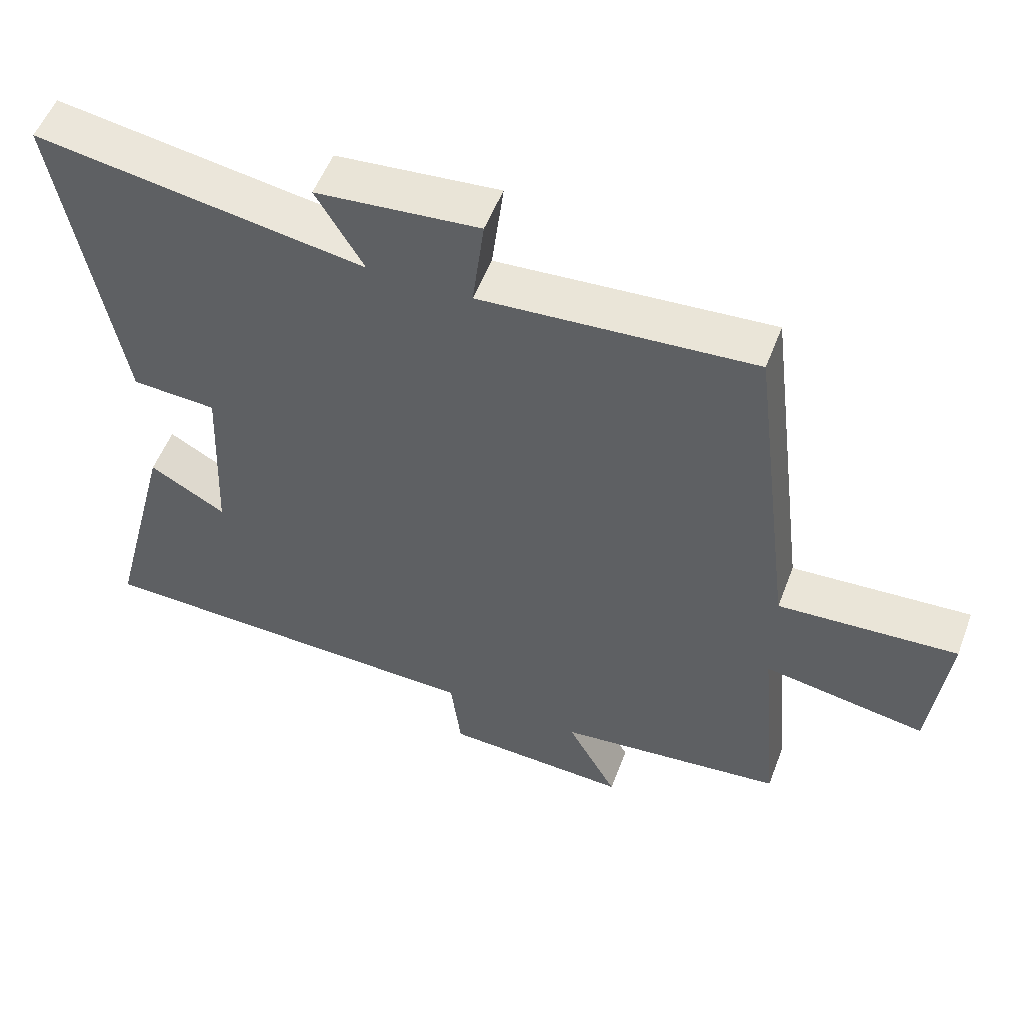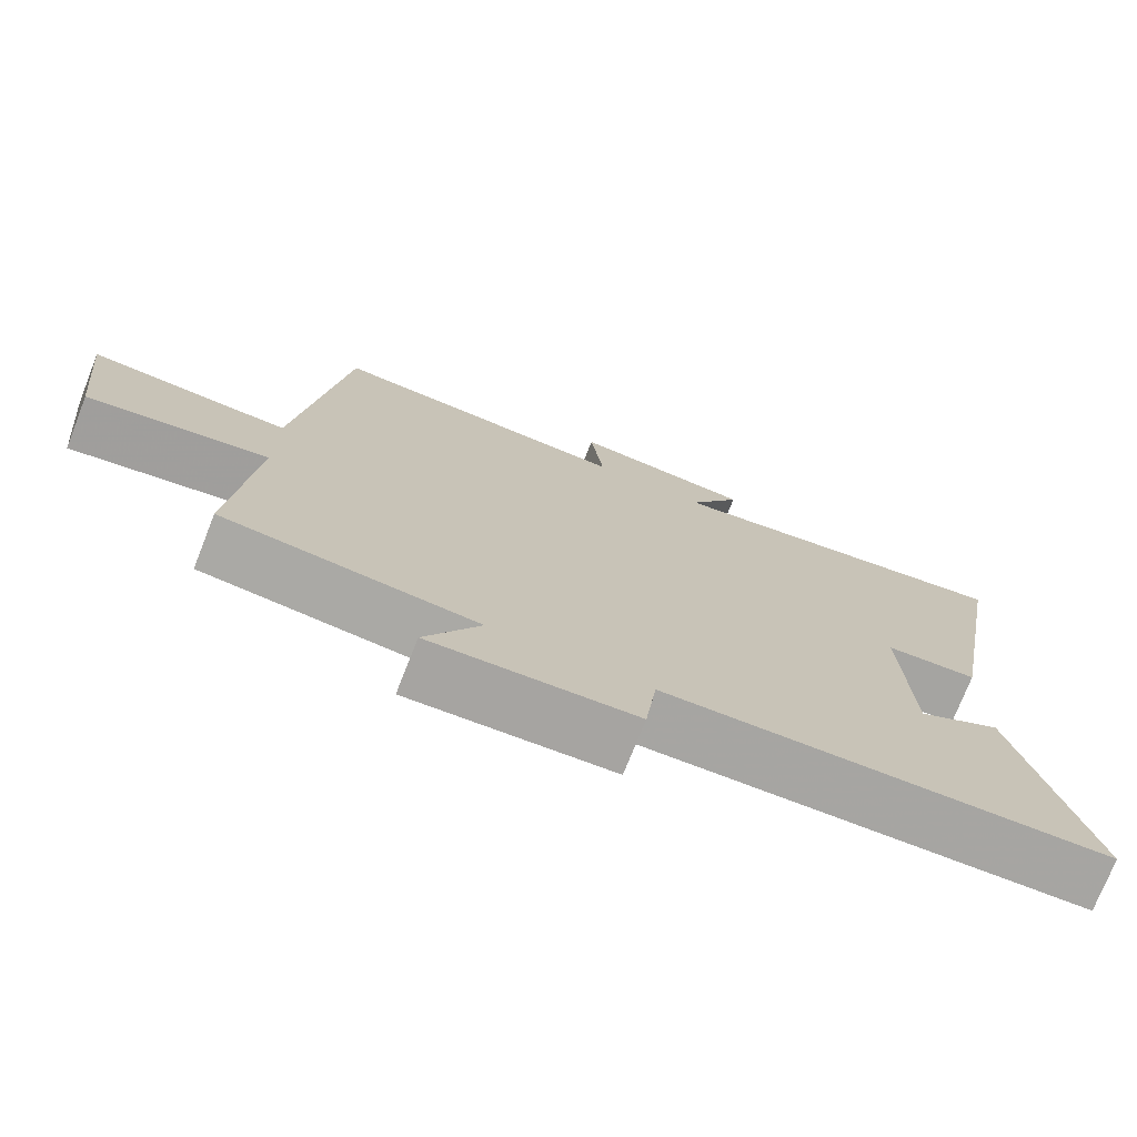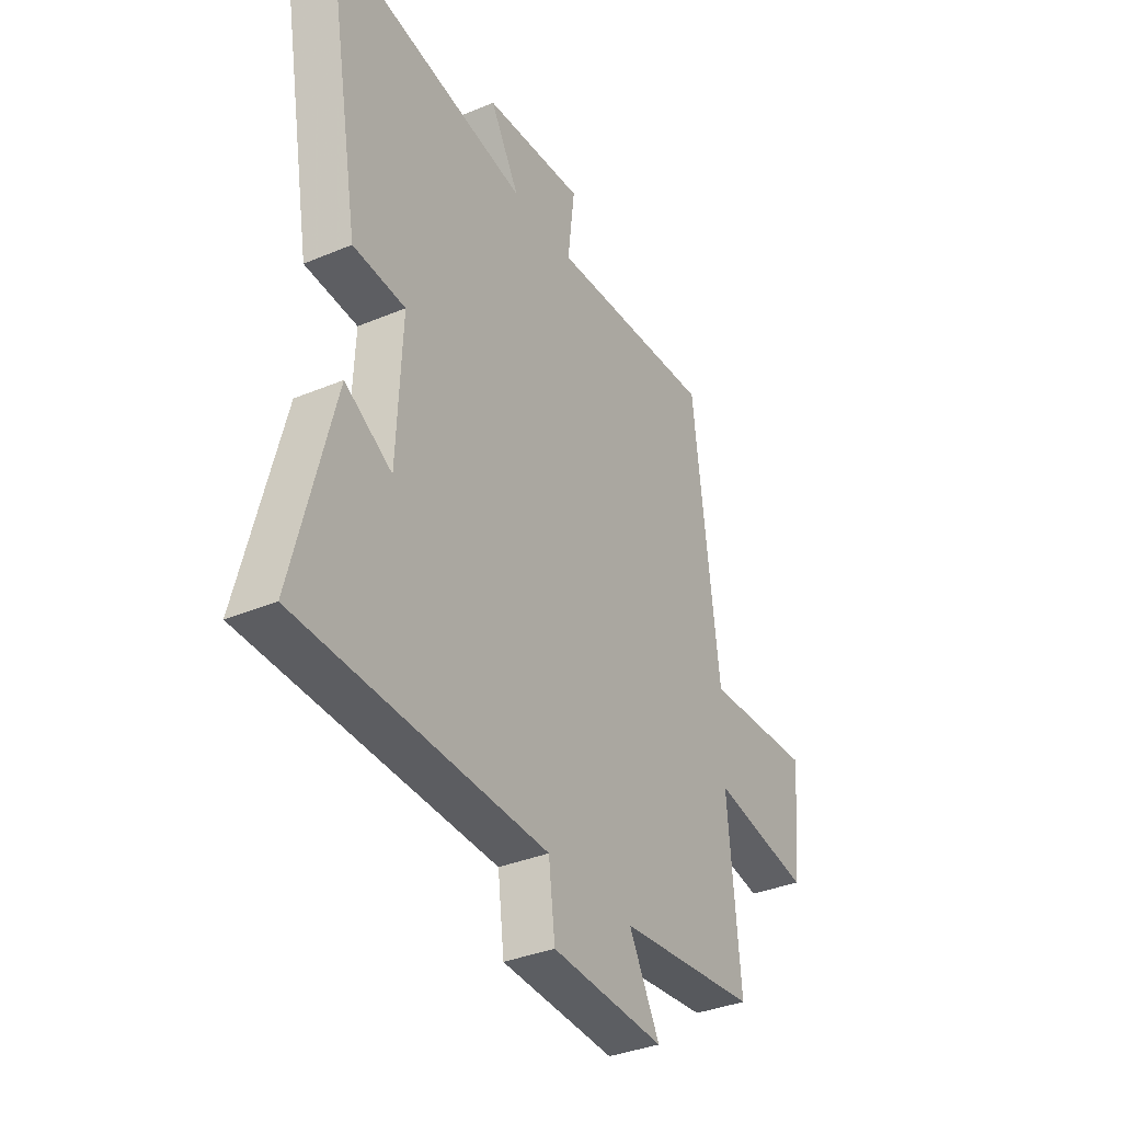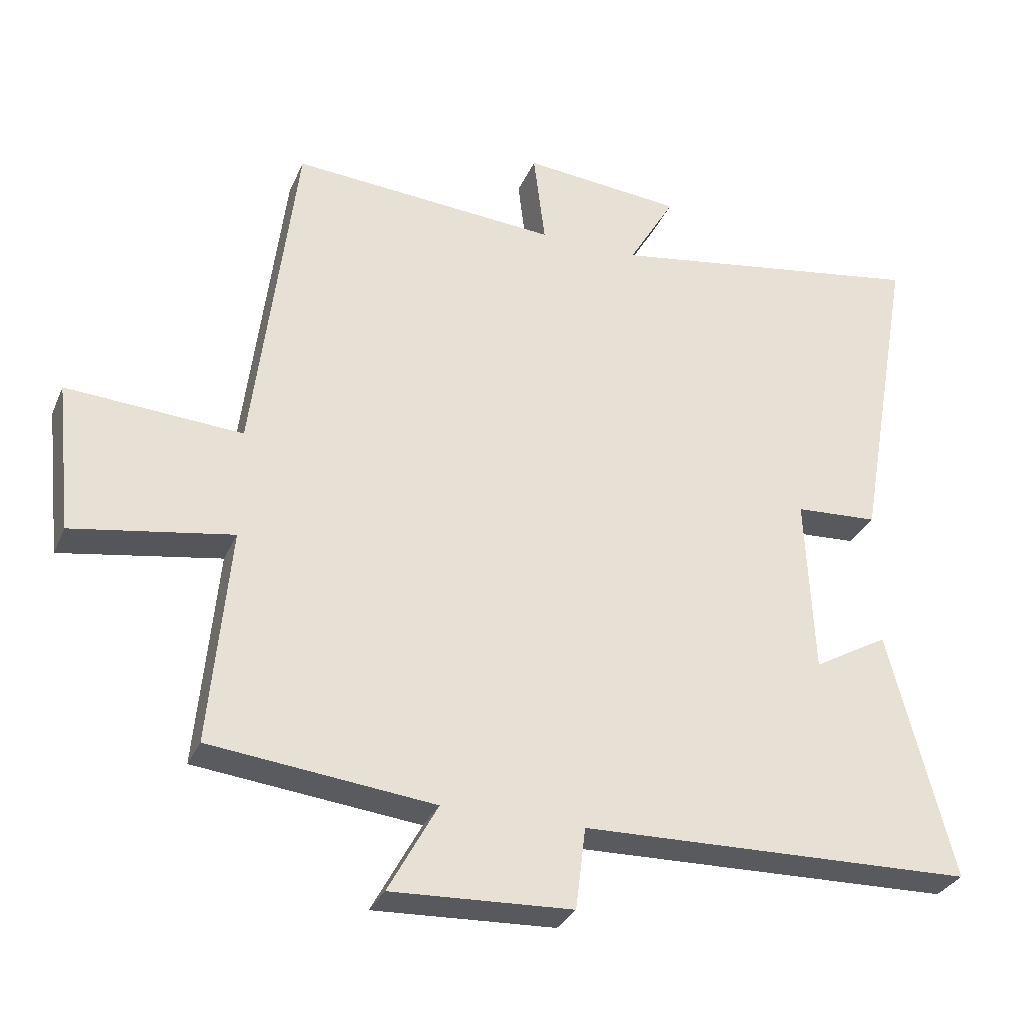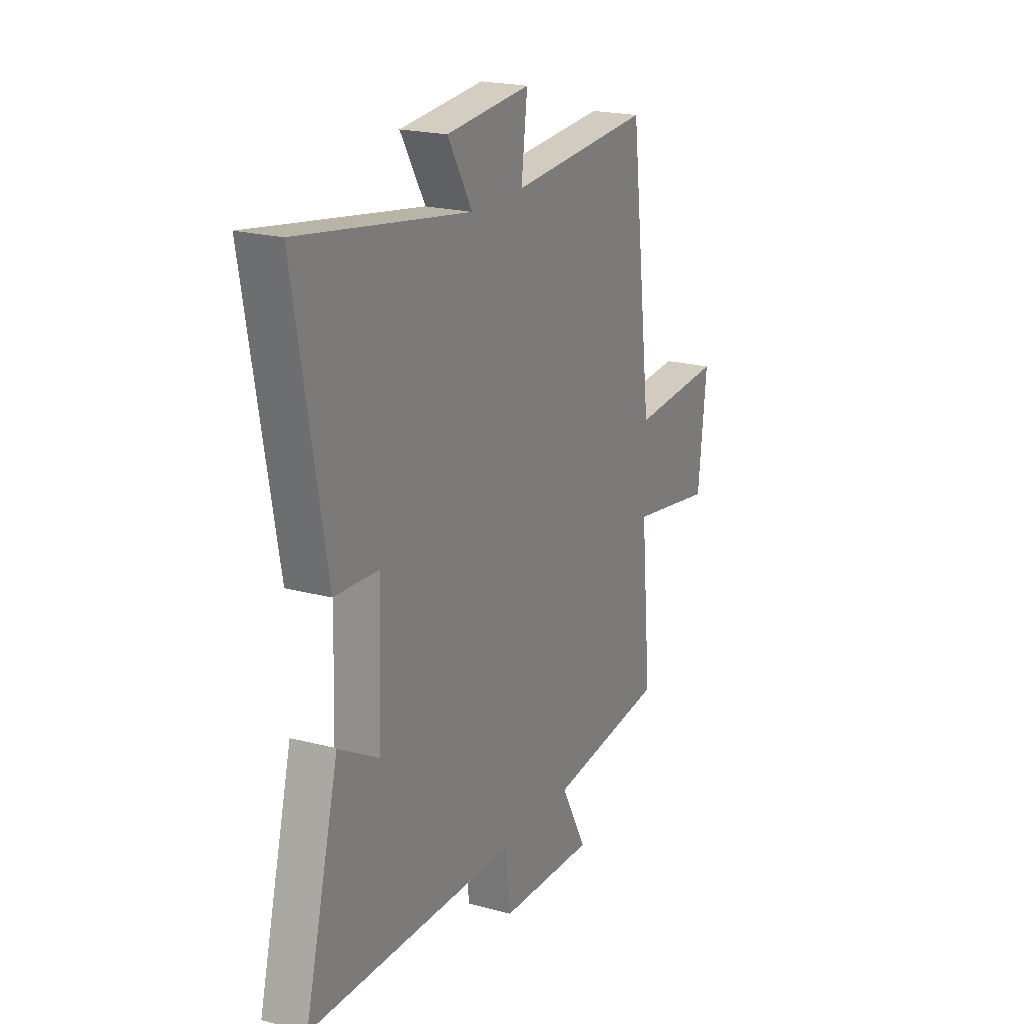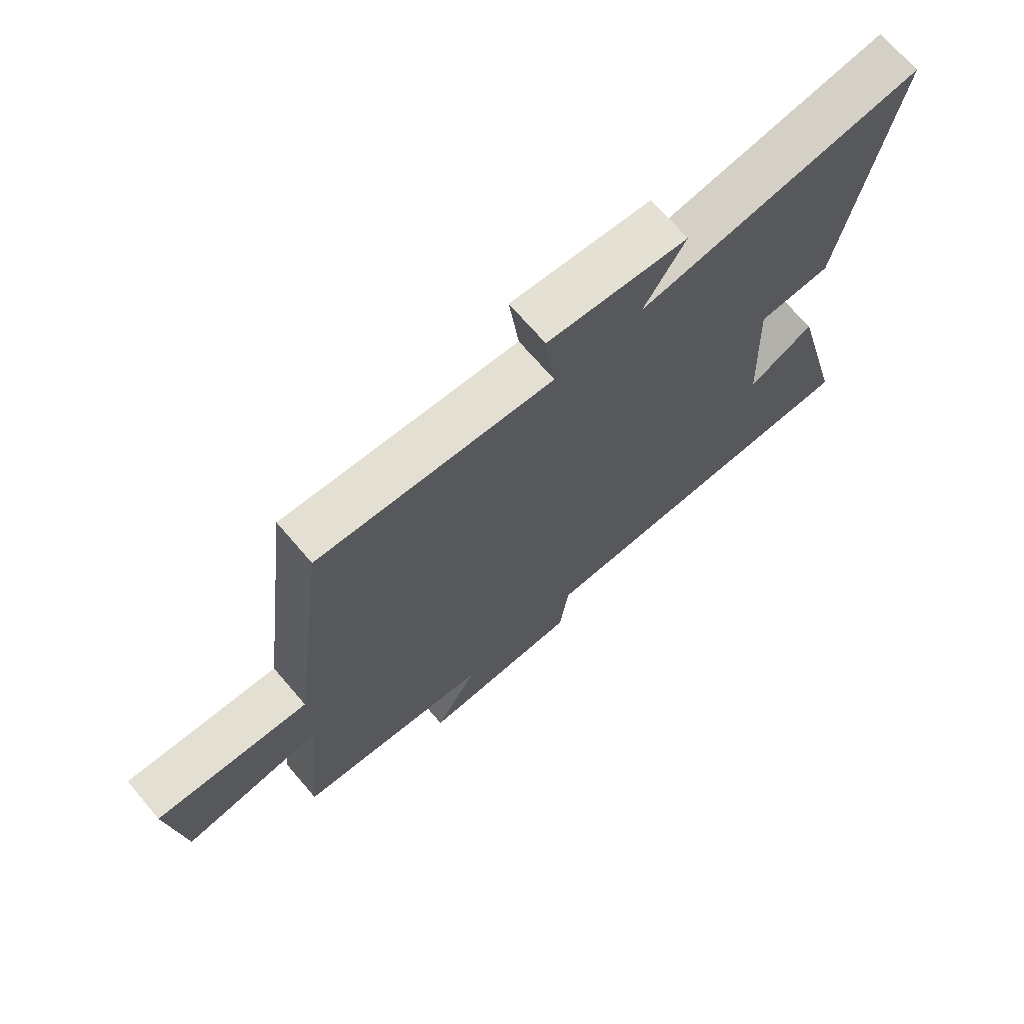
<metadata>
{"format":"obj","ext":"obj","renderer":"f3d","projection":"perspective","resolution":1024,"background":"white","views":[{"elev":53.9,"azim":-159.3,"up":"+Z"},{"elev":-74.2,"azim":-21.5,"up":"+Z"},{"elev":-35.6,"azim":118.9,"up":"+Z"},{"elev":-31.1,"azim":-20.6,"up":"+Z"},{"elev":20.8,"azim":116.1,"up":"+Z"},{"elev":70.1,"azim":-40.6,"up":"+Z"}]}
</metadata>
<code>
v -0.53 0.07 -0.463
v -0.5 0.07 -0.142
v -0.736 0.07 -0.181
v -0.76 0.07 0.041
v -0.5 0.07 0.024
v -0.437 0.07 0.529
v -0.041 0.07 0.5
v -0.058 0.07 0.639
v 0.178 0.07 0.617
v 0.109 0.07 0.5
v 0.585 0.07 0.575
v 0.5 0.07 0.093
v 0.377 0.07 0.086
v 0.389 0.07 -0.18
v 0.5 0.07 -0.117
v 0.595 0.07 -0.486
v 0.011 0.07 -0.5
v -0.004 0.07 -0.621
v -0.272 0.07 -0.633
v -0.199 0.07 -0.5
v -0.53 0 -0.463
v -0.5 0 -0.142
v -0.736 0 -0.181
v -0.76 0 0.041
v -0.5 0 0.024
v -0.437 0 0.529
v -0.041 0 0.5
v -0.058 0 0.639
v 0.178 0 0.617
v 0.109 0 0.5
v 0.585 0 0.575
v 0.5 0 0.093
v 0.377 0 0.086
v 0.389 0 -0.18
v 0.5 0 -0.117
v 0.595 0 -0.486
v 0.011 0 -0.5
v -0.004 0 -0.621
v -0.272 0 -0.633
v -0.199 0 -0.5
f 17 18 19 20
f 17 20 1 2
f 14 15 16 17
f 13 14 17 2
f 10 11 12 13
f 10 13 2 3
f 7 8 9 10
f 5 6 7
f 5 7 10
f 3 4 5
f 3 5 10
f 40 39 38 37
f 22 21 40 37
f 37 36 35 34
f 22 37 34 33
f 33 32 31 30
f 23 22 33 30
f 30 29 28 27
f 27 26 25
f 30 27 25
f 25 24 23
f 30 25 23
f 1 21 22 2
f 2 22 23 3
f 3 23 24 4
f 4 24 25 5
f 5 25 26 6
f 6 26 27 7
f 7 27 28 8
f 8 28 29 9
f 9 29 30 10
f 10 30 31 11
f 11 31 32 12
f 12 32 33 13
f 13 33 34 14
f 14 34 35 15
f 15 35 36 16
f 16 36 37 17
f 17 37 38 18
f 18 38 39 19
f 19 39 40 20
f 20 40 21 1

</code>
